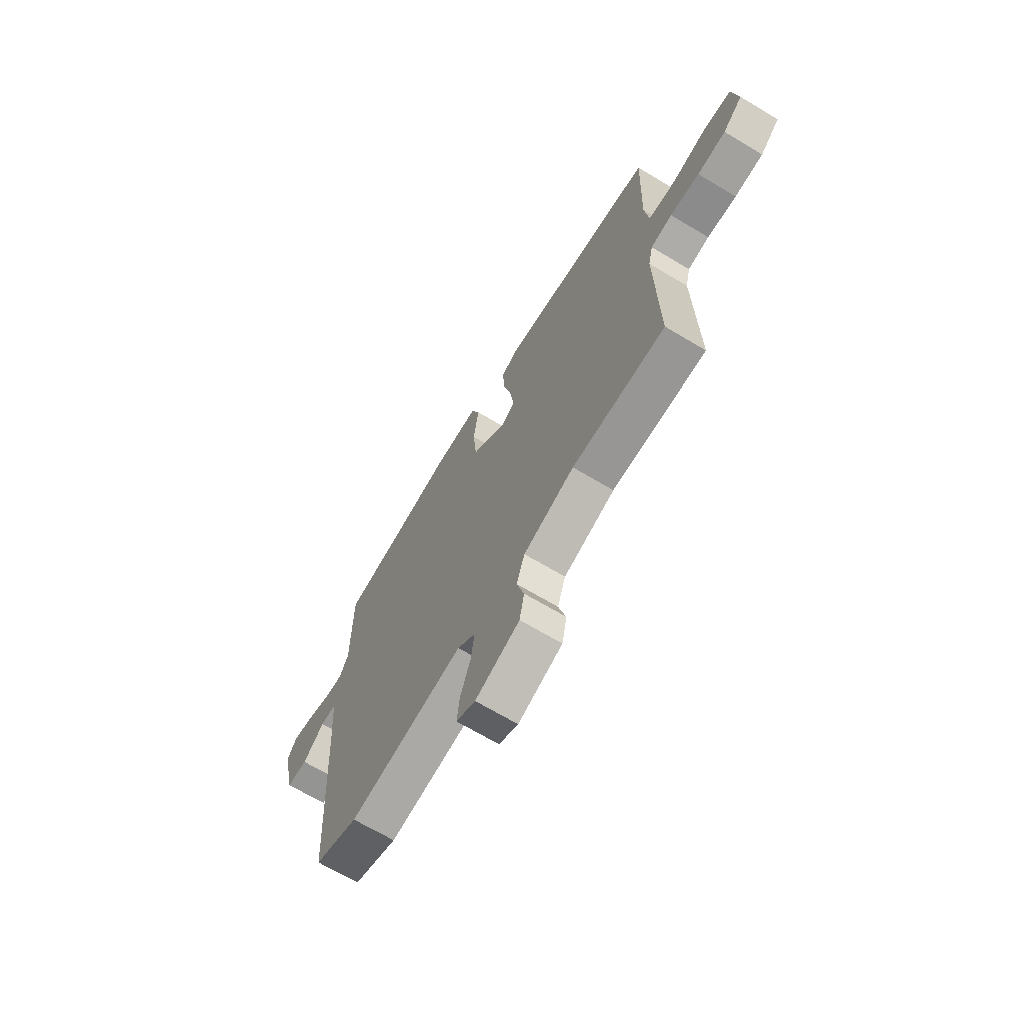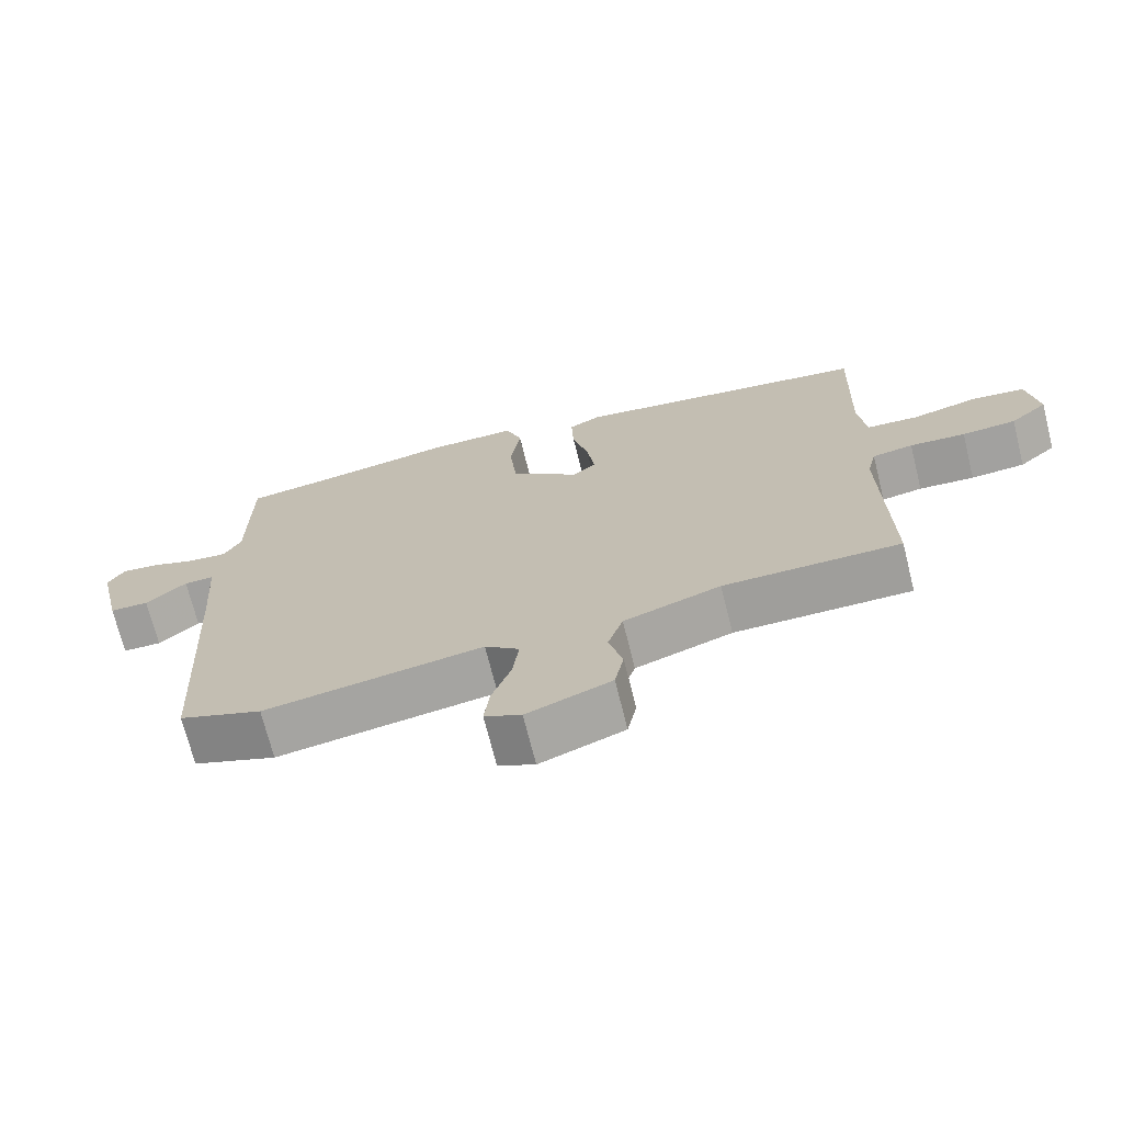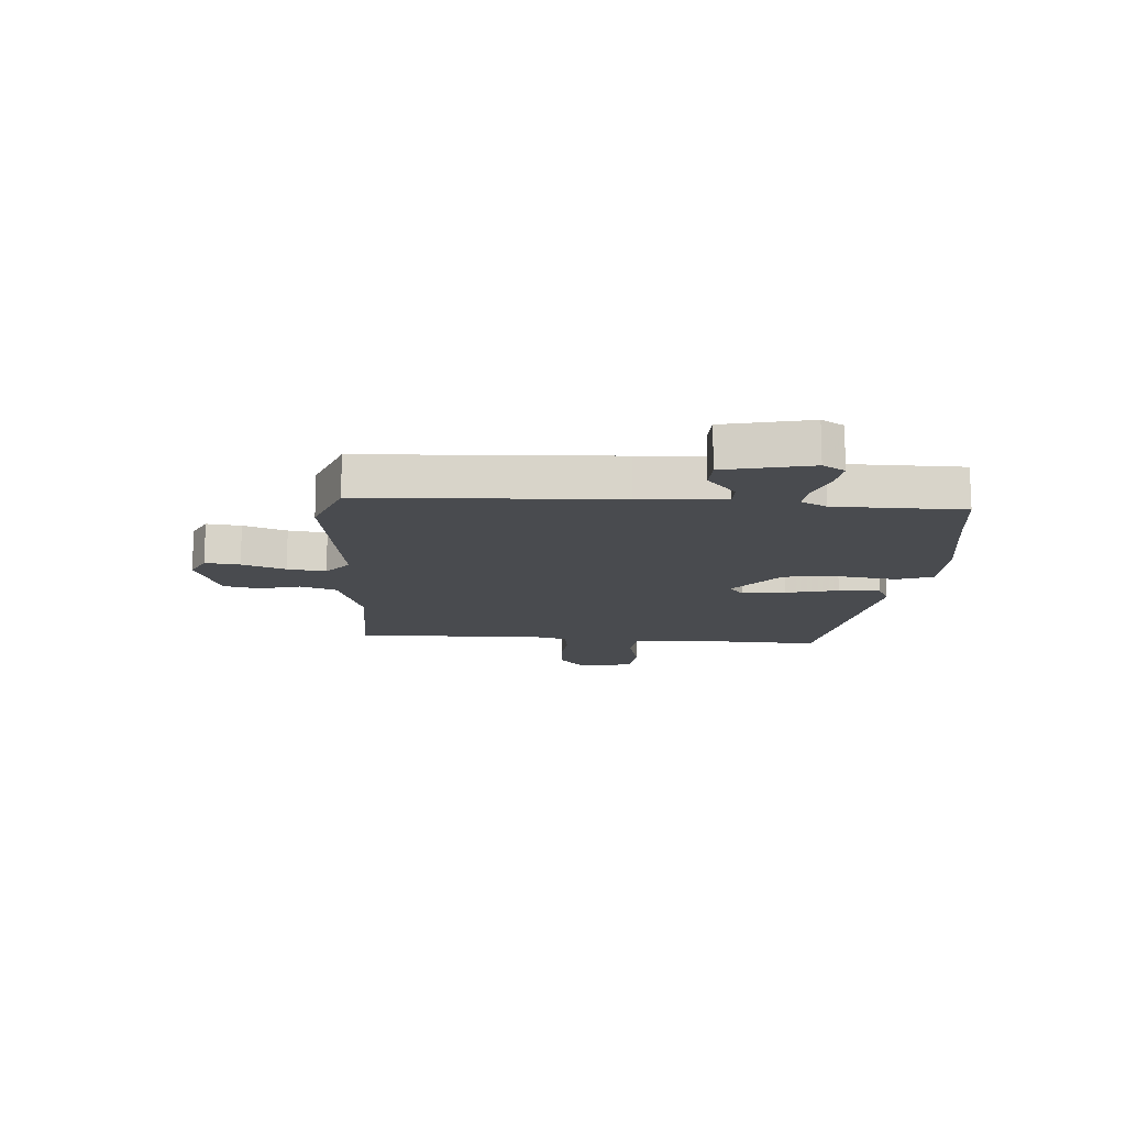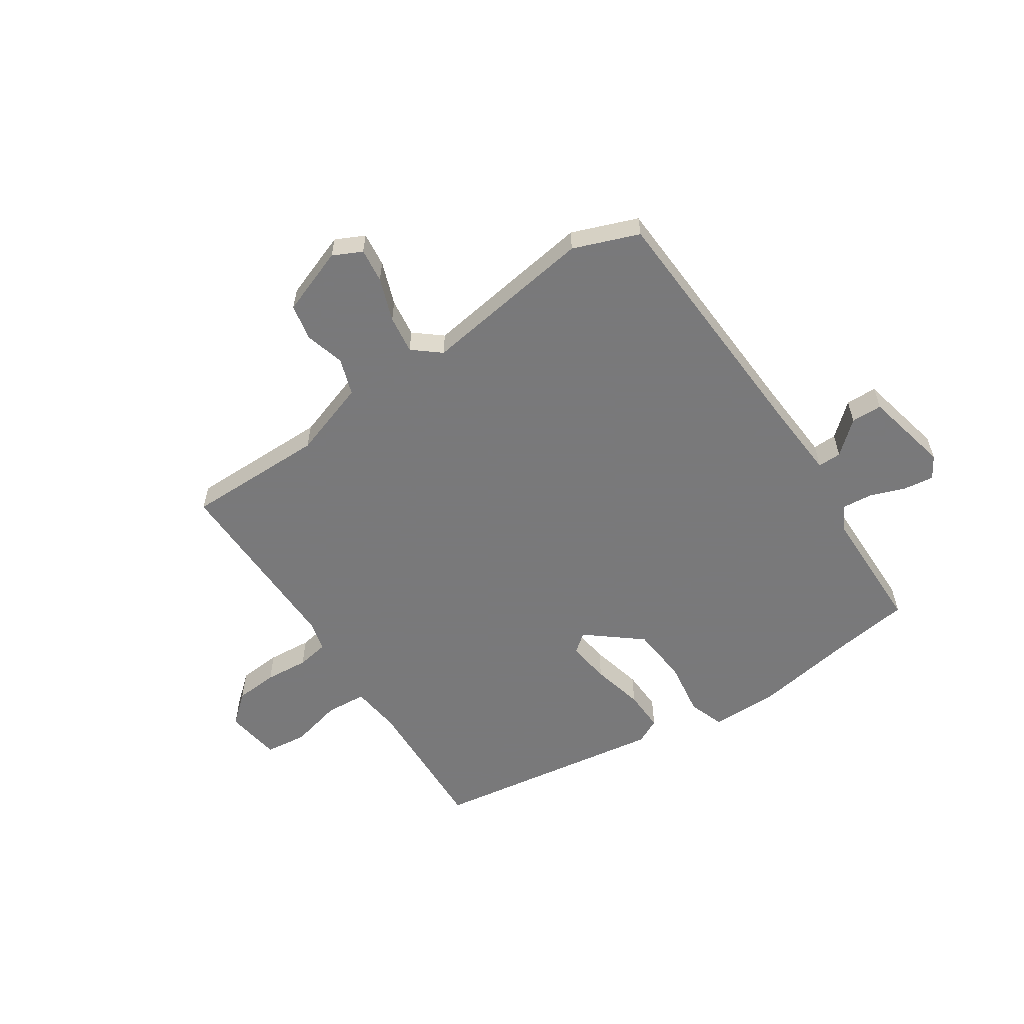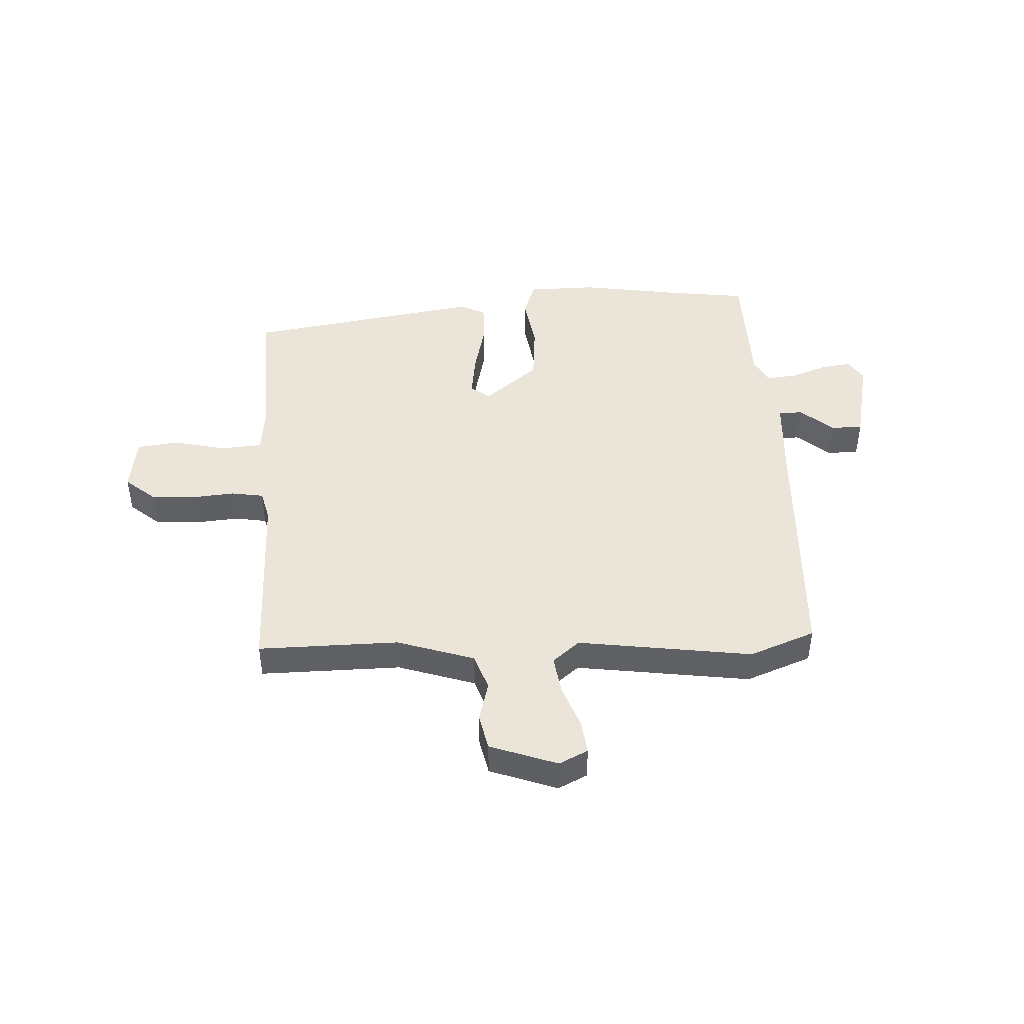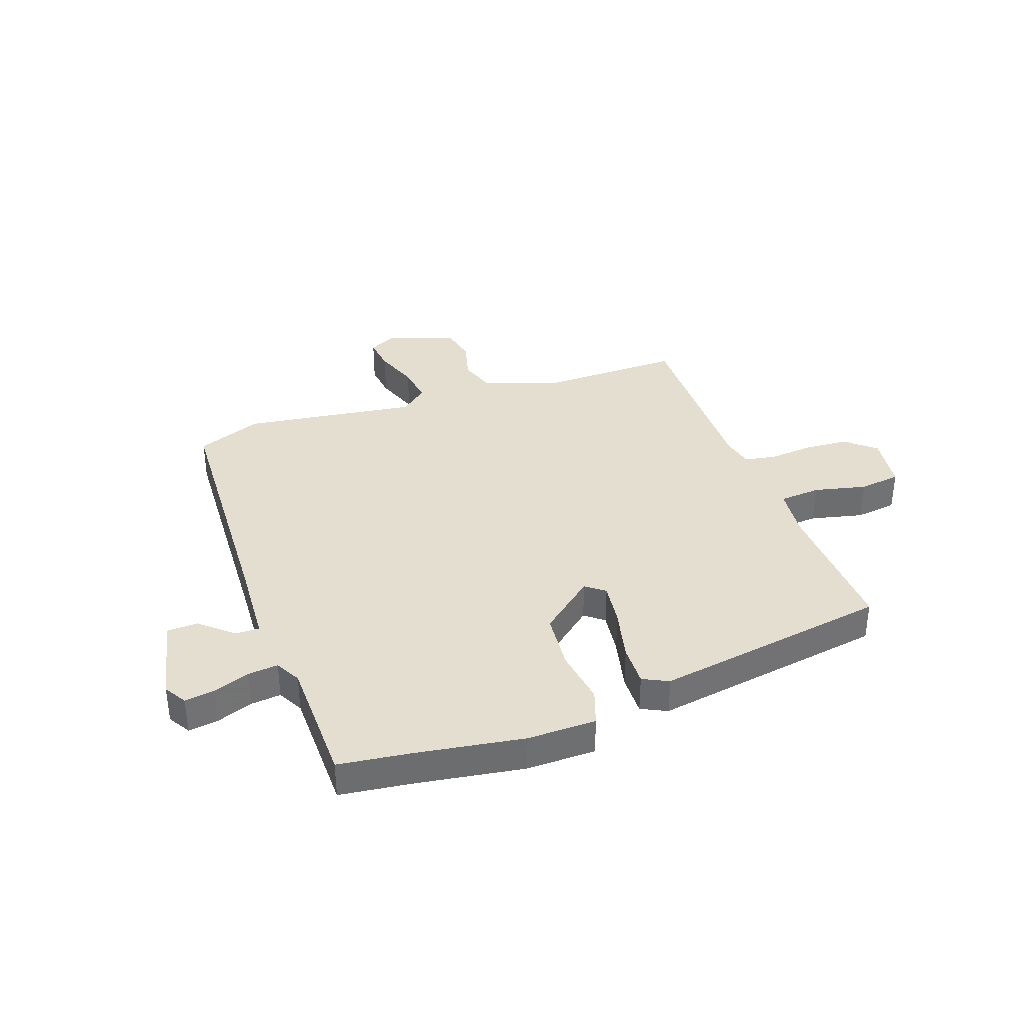
<metadata>
{"format":"obj","ext":"obj","renderer":"f3d","projection":"perspective","resolution":1024,"background":"white","views":[{"elev":-67.9,"azim":59.0,"up":"+Z"},{"elev":-70.8,"azim":14.0,"up":"+Z"},{"elev":-14.0,"azim":-94.3,"up":"+Y"},{"elev":-57.8,"azim":-146.6,"up":"+Y"},{"elev":44.9,"azim":176.5,"up":"+Y"},{"elev":36.5,"azim":-20.1,"up":"+Y"}]}
</metadata>
<code>
v -0.406 0.07 -0.535
v -0.524 0.07 -0.491
v -0.549 0.07 -0.042
v -0.56 0.07 0.111
v -0.603 0.07 0.11
v -0.661 0.07 0.059
v -0.717 0.07 0.06
v -0.752 0.07 0.215
v -0.728 0.07 0.255
v -0.674 0.07 0.248
v -0.609 0.07 0.225
v -0.554 0.07 0.22
v -0.53 0.07 0.266
v -0.529 0.07 0.496
v -0.399 0.07 0.514
v -0.207 0.07 0.546
v -0.083 0.07 0.546
v -0.06 0.07 0.482
v -0.074 0.07 0.382
v -0.064 0.07 0.278
v 0.034 0.07 0.199
v 0.068 0.07 0.226
v 0.057 0.07 0.304
v 0.034 0.07 0.398
v 0.031 0.07 0.473
v 0.077 0.07 0.496
v 0.501 0.07 0.433
v 0.492 0.07 0.17
v 0.503 0.07 0.079
v 0.577 0.07 0.074
v 0.671 0.07 0.097
v 0.746 0.07 0.088
v 0.761 0.07 -0.012
v 0.708 0.07 -0.058
v 0.631 0.07 -0.064
v 0.552 0.07 -0.058
v 0.494 0.07 -0.068
v 0.481 0.07 -0.123
v 0.488 0.07 -0.467
v 0.236 0.07 -0.467
v 0.098 0.07 -0.514
v 0.076 0.07 -0.58
v 0.096 0.07 -0.652
v 0.083 0.07 -0.717
v -0.037 0.07 -0.762
v -0.089 0.07 -0.737
v -0.082 0.07 -0.675
v -0.054 0.07 -0.597
v -0.045 0.07 -0.528
v -0.094 0.07 -0.488
v -0.406 0 -0.535
v -0.524 0 -0.491
v -0.549 0 -0.042
v -0.56 0 0.111
v -0.603 0 0.11
v -0.661 0 0.059
v -0.717 0 0.06
v -0.752 0 0.215
v -0.728 0 0.255
v -0.674 0 0.248
v -0.609 0 0.225
v -0.554 0 0.22
v -0.53 0 0.266
v -0.529 0 0.496
v -0.399 0 0.514
v -0.207 0 0.546
v -0.083 0 0.546
v -0.06 0 0.482
v -0.074 0 0.382
v -0.064 0 0.278
v 0.034 0 0.199
v 0.068 0 0.226
v 0.057 0 0.304
v 0.034 0 0.398
v 0.031 0 0.473
v 0.077 0 0.496
v 0.501 0 0.433
v 0.492 0 0.17
v 0.503 0 0.079
v 0.577 0 0.074
v 0.671 0 0.097
v 0.746 0 0.088
v 0.761 0 -0.012
v 0.708 0 -0.058
v 0.631 0 -0.064
v 0.552 0 -0.058
v 0.494 0 -0.068
v 0.481 0 -0.123
v 0.488 0 -0.467
v 0.236 0 -0.467
v 0.098 0 -0.514
v 0.076 0 -0.58
v 0.096 0 -0.652
v 0.083 0 -0.717
v -0.037 0 -0.762
v -0.089 0 -0.737
v -0.082 0 -0.675
v -0.054 0 -0.597
v -0.045 0 -0.528
v -0.094 0 -0.488
f 45 46 47 48
f 45 48 49
f 42 43 44 45
f 41 42 45 49
f 40 41 49 50
f 38 39 40
f 37 38 40 50
f 33 34 35 36
f 33 36 37
f 30 31 32 33
f 29 30 33 37
f 28 29 37 50
f 23 24 25 26
f 22 23 26 27
f 21 22 27 28
f 16 17 18 19
f 15 16 19 20
f 13 14 15 20
f 12 13 20 21
f 8 9 10 11
f 8 11 12
f 5 6 7 8
f 4 5 8 12
f 3 4 12 21
f 3 21 28 50
f 1 2 3 50
f 98 97 96 95
f 99 98 95
f 95 94 93 92
f 99 95 92 91
f 100 99 91 90
f 90 89 88
f 100 90 88 87
f 86 85 84 83
f 87 86 83
f 83 82 81 80
f 87 83 80 79
f 100 87 79 78
f 76 75 74 73
f 77 76 73 72
f 78 77 72 71
f 69 68 67 66
f 70 69 66 65
f 70 65 64 63
f 71 70 63 62
f 61 60 59 58
f 62 61 58
f 58 57 56 55
f 62 58 55 54
f 71 62 54 53
f 100 78 71 53
f 100 53 52 51
f 1 51 52 2
f 2 52 53 3
f 3 53 54 4
f 4 54 55 5
f 5 55 56 6
f 6 56 57 7
f 7 57 58 8
f 8 58 59 9
f 9 59 60 10
f 10 60 61 11
f 11 61 62 12
f 12 62 63 13
f 13 63 64 14
f 14 64 65 15
f 15 65 66 16
f 16 66 67 17
f 17 67 68 18
f 18 68 69 19
f 19 69 70 20
f 20 70 71 21
f 21 71 72 22
f 22 72 73 23
f 23 73 74 24
f 24 74 75 25
f 25 75 76 26
f 26 76 77 27
f 27 77 78 28
f 28 78 79 29
f 29 79 80 30
f 30 80 81 31
f 31 81 82 32
f 32 82 83 33
f 33 83 84 34
f 34 84 85 35
f 35 85 86 36
f 36 86 87 37
f 37 87 88 38
f 38 88 89 39
f 39 89 90 40
f 40 90 91 41
f 41 91 92 42
f 42 92 93 43
f 43 93 94 44
f 44 94 95 45
f 45 95 96 46
f 46 96 97 47
f 47 97 98 48
f 48 98 99 49
f 49 99 100 50
f 50 100 51 1

</code>
